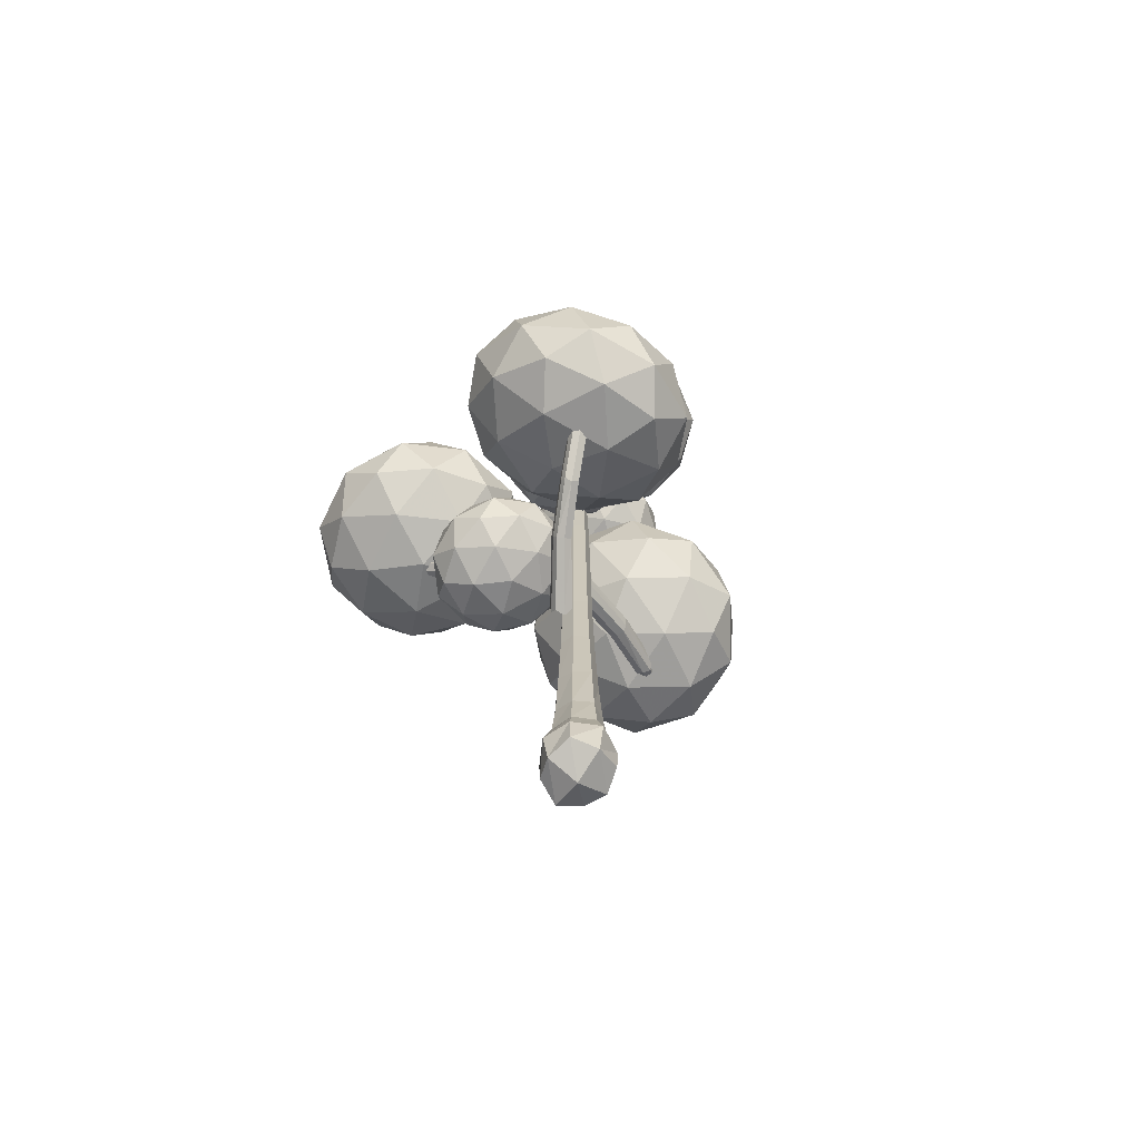
<metadata>
{"format":"obj","ext":"obj","renderer":"f3d","projection":"perspective","resolution":1024,"background":"white","views":[{"elev":-68.1,"azim":-34.7,"up":"+Y"}]}
</metadata>
<code>
o Cube
v -64.8 -68.25 64.8
v -54.88 60 54.88
v -59.23 -63.08 -59.23
v -48.41 57.76 -48.41
v 62.01 -65.66 62.01
v 51.65 58.88 51.65
v 59.23 -63.08 -59.23
v 48.41 57.76 -48.41
v -67.32 -0.4375 67.32
v -70.18 68.86 -0.3725
v -60.69 -1.312 -60.69
v -79.04 -79.97 -0.1998
v -0 70.25 -77.11
v 60.69 -1.312 -60.69
v -0 -84.82 -84.19
v 70.18 68.87 -0.1944
v 64.01 -0.875 64.01
v 79.06 -79.95 -0.102
v 0.446 70.16 77.12
v 0.2608 -84.98 84.05
v -40.29 344 40.26
v 0.1173 -110.2 -0.3592
v 0.3567 1.057 99.8
v 92.77 0.4438 -0.1504
v -0 1.138 -99.8
v -92.76 0.4328 -0.293
v -46.36 167.9 46.36
v -39.73 167.1 -39.73
v 43.04 167.5 43.04
v 39.73 167.1 -39.73
v -60.18 179 -0.4455
v -0 179.5 -67.25
v 60.2 179 -0.2342
v 0.5294 179.4 67.24
v -6.744 2122 23.37
v -33.42 343.6 -33.47
v 36.88 343.8 36.83
v 33.44 343.6 -33.47
v -53.45 360.7 -0.5536
v 0.01096 360.8 -60.82
v 53.49 360.7 -0.3102
v 0.6213 360.8 60.73
v -26.68 796.3 -26.41
v 16.81 2082 -19.23
v -34.78 2092 0.3075
v -3.038 2092 -35.47
v 28.72 2092 0.452
v -2.676 2092 36.69
v -32.15 796.6 32.29
v 18.85 2082 22.5
v -26.96 2082 24.54
v -22.89 2082 -19.23
v -22.89 1823 -19.23
v -26.96 1823 24.54
v 18.85 1823 22.5
v -2.676 1833 36.69
v 29.29 796.4 29.56
v 28.72 1833 0.452
v -3.038 1833 -35.47
v -34.78 1833 0.3075
v 16.81 1823 -19.23
v 23.61 1359 -23.39
v -37.99 1371 -0.05757
v -0.09108 1371 -42.78
v 37.82 1371 0.115
v 0.3416 1371 43.38
v 26.04 1359 26.44
v -28.66 1359 28.88
v -23.79 1359 -23.39
v 0.4255 810 48.58
v 42.52 809.9 -0.01252
v -0.06048 810 -48.19
v -42.63 809.9 -0.2063
v 26.56 796.3 -26.41
v -29.16 569.3 -29.02
v 46.88 569.2 -0.1313
v 29.12 567.4 -29.04
v -35.07 574.9 35.15
v -46.86 572.4 -0.3427
v -0.03149 566.3 -53.27
v 0.5013 575.3 53.27
v 32.05 572.4 32.2
v -26.28 1643 25.83
v -0.6897 1643 38.11
v 31.29 1640 -0.2791
v -22.96 1640 -19.7
v 21.31 1642 22.8
v -2.608 1639 -37.1
v -34.99 1642 0.8098
v 18.3 1639 -20.46
v -249.7 950.1 252
v -431 945.4 485.1
v -496.8 1109 221.6
v -222.1 1194 88.12
v 13.43 1083 269.1
v -115.7 929.5 514.4
v -515.5 1187 465.4
v -386.4 1341 220
v -71.09 1325 249.4
v -5.316 1161 512.8
v -280 1076 646.3
v -252.4 1320 482.5
v -128.3 1281 133.9
v -123.6 1115 616.9
v -423.5 1131 589
v -475.1 1241 195.1
v -107.4 1259 520.6
v -373.9 988.7 600.6
v -313.6 1291 116.7
v -512.3 1054 494.2
v -331.4 1365 348.5
v 10.19 1216 240.2
v 48.85 1120 395.1
v -0.8312 1262 383.5
v -551 1150 339.3
v -27.05 1029 539.3
v -224.8 1367 211.4
v -16.03 983.8 396.1
v -188.5 979.3 617.8
v -146.1 1355 365.7
v -78.58 1140 145.5
v -268.9 1209 599
v -407.3 1274 492.7
v -486.1 1286 338.4
v -394.7 1011 213.9
v -94.79 996 241.8
v -378.5 1155 117.6
v -501.3 1008 350.9
v -170.7 905.5 386
v -356 914.9 368.8
v -233.2 1061 135.4
v -277.3 902.7 523
v -271.2 962.4 444.8
v -270.8 975 398.5
v -290.6 944.6 420.4
v -291.5 974.8 400.7
v -257 977.7 411.3
v -255.7 947.5 431.3
v -249.1 960.2 416
v -272.3 935.5 423.6
v -291.7 954.3 404.2
v -232 851.4 266.2
v -212.6 832.7 285.5
v -189.4 857.3 278
v -196 844.6 293.3
v -197.4 874.8 273.3
v -231.9 872 262.6
v -230.9 841.7 282.3
v -211.1 872.2 260.5
v -50.24 789.3 -10.1
v -67.92 744.5 5.498
v -74.63 784.2 -9.983
v -35.56 791.7 7
v -28.44 752.1 22.82
v -22.65 772.1 8.995
v -44.67 737.1 8.968
v -70.42 759.7 -11
v -149.7 793.4 163.1
v -131.5 803.9 166.9
v -135.6 836.6 148.4
v -171 811.8 143.1
v -128.7 822.4 159
v -170.1 830.1 134.3
v -166.4 797.3 152.7
v -151.9 836.3 140.3
v -289.5 1465 -345.7
v -534.5 1581 -228.9
v -488.6 1560 -542
v -176.4 1573 -596.2
v -29.46 1602 -316.7
v -250.8 1607 -89.68
v -572.9 1761 -407.2
v -351.6 1756 -634.2
v -67.82 1782 -495
v -113.8 1803 -181.9
v -426 1790 -127.6
v -312.9 1899 -378.1
v -90.67 1677 -577.8
v -264.4 1817 -118.4
v -534.2 1792 -250.8
v -440.9 1654 -627.8
v -197.9 1881 -265.6
v -511.7 1686 -146
v -257.4 1662 -659.7
v -598.1 1669 -310.3
v -337.7 1853 -531.5
v -4.298 1694 -413.5
v -31.33 1706 -229.5
v -53.88 1812 -334.3
v -571 1657 -494.3
v -161.4 1709 -96.08
v -193.6 1785 -600.1
v -111.9 1591 -175.3
v -344.9 1701 -64.2
v -170.9 1868 -449.6
v -68.12 1571 -473
v -381.4 1873 -233.7
v -467.8 1856 -398
v -490.5 1773 -548.5
v -404.5 1483 -458.2
v -134.6 1507 -325.8
v -338 1546 -605.5
v -548.5 1551 -389.6
v -264.7 1510 -192.4
v -431.5 1495 -274.2
v -221 1490 -490.1
v -408.7 1579 -123.7
v -341.9 1546 -417.6
v -295.8 1560 -397.6
v -309.1 1527 -426.6
v -289.2 1560 -419.3
v -314.4 1563 -389.3
v -334.8 1530 -396.4
v -322.4 1544 -383.4
v -319.9 1517 -409.7
v -292.5 1537 -421
v -179 1427 -303.2
v -206.3 1406 -291.9
v -208.8 1433 -265.6
v -221.2 1419 -278.6
v -200.9 1452 -271.5
v -175.6 1449 -301.5
v -195.5 1416 -308.9
v -182.2 1449 -279.9
v 20.99 1360 -4.993
v 13.19 1312 -29.29
v 31.19 1355 -29.42
v -2.322 1363 2.474
v -20.84 1320 2.866
v -9.616 1341 14.52
v -0.03343 1303 -7.525
v 30.62 1328 -24.81
v -110.2 1364 -177.5
v -121.8 1375 -160.8
v -101.8 1411 -157.1
v -81.34 1384 -190.3
v -115.2 1395 -154.7
v -73.09 1404 -185.7
v -92.8 1368 -189.8
v -86.86 1411 -170
v 181.2 1151 -116.6
v 174.6 1283 -381
v 436.6 1147 -265
v 423.8 1164 51.43
v 153.8 1310 131
v -0.1851 1384 -136.3
v 413.1 1377 -376.3
v 567.2 1304 -109.1
v 392.4 1404 135.6
v 130.3 1540 19.63
v 143.2 1523 -296.8
v 385.8 1536 -128.7
v 430 1274 131.5
v 111 1565 -141.4
v 283 1499 -379.4
v 540.2 1205 -198.3
v 253.6 1572 -42.57
v 137 1413 -376.8
v 532.7 1214 -12.33
v 295.7 1328 -423.6
v 510.4 1433 -118.2
v 271.3 1359 178.2
v 117.3 1439 110.1
v 257.5 1495 112.8
v 449.7 1248 -355.4
v 26.73 1482 -47.03
v 514.2 1356 37.17
v 40.54 1347 18.4
v 34.27 1473 -233
v 407.6 1492 25.62
v 289.8 1218 128.7
v 261.1 1562 -228.5
v 425.7 1506 -280.6
v 526.4 1340 -263.7
v 313.4 1115 -202.8
v 147.1 1211 29.95
v 456 1123 -104
v 309.5 1193 -358.1
v 56.61 1254 -127.1
v 159.3 1195 -271
v 305.8 1125 -16.79
v 52.74 1331 -282.5
v 477 1247 -229.6
v 448.4 1258 -187.5
v 477.9 1224 -197.9
v 468.1 1256 -176.6
v 444.4 1263 -207
v 454 1232 -228.8
v 439.3 1245 -218
v 463.2 1217 -213
v 469.4 1234 -181.8
v 324.7 1121 -107.6
v 318.6 1104 -138.8
v 294.7 1133 -143.8
v 309.4 1119 -154.6
v 299.7 1151 -132.8
v 323.5 1143 -102.3
v 333.3 1112 -123.7
v 303.8 1146 -113.2
v -12.13 1058 18.01
v 10.84 1009 10.28
v 9.264 1050 32.42
v -14.32 1063 -5.933
v -12.89 1022 -28.62
v -25.58 1043 -17.8
v -7.987 1003 -7.958
v 3.575 1024 28.07
v 184.3 1062 -73.45
v 171.1 1075 -87
v 165 1109 -64.46
v 191.7 1078 -40.58
v 164.8 1095 -79.65
v 186.4 1097 -31.4
v 192.8 1063 -53.52
v 174.3 1106 -47.32
v 39.6 1932 58.78
v -218.4 2005 141.5
v -105.7 2084 -126.5
v 193.7 2105 -99.2
v 266 2039 185.7
v 11.33 1977 334.4
v -223.7 2224 34.58
v 30.99 2286 -114.2
v 260.7 2258 78.78
v 148 2178 346.8
v -151.4 2158 319.4
v 2.72 2331 161.5
v 263.4 2190 -31.33
v -5.725 2174 372.2
v -224.2 2201 188.8
v -47.61 2195 -160.8
v 84.87 2276 279.4
v -221.1 2073 251.6
v 128.4 2207 -144.7
v -263.6 2112 84.14
v 16.1 2340 8.47
v 305.9 2151 136.1
v 239.6 2104 293.6
v 236.5 2233 230.8
v -197.3 2158 -73.37
v 89.92 2068 381
v 167.7 2296 -40.13
v 159.3 1986 286.4
v -86.04 2056 365
v 151.1 2323 121.9
v 266.5 2061 31.49
v -91.1 2264 263.3
v -133.6 2303 95.89
v -117 2277 -66.11
v -42.55 1986 -59.14
v 175.9 1959 124.4
v 48.04 2088 -152
v -194.2 2030 -10.54
v 26.22 1923 211.8
v -108.8 1940 98.37
v 133.4 1998 -43.08
v -125.4 1966 260.4
v -59.4 1421 111.1
v -211.9 1425 217.3
v -215.8 1468 22.51
v -37.8 1543 -27.78
v 76.17 1546 135.9
v -31.42 1473 287.3
v -284.5 1549 143.9
v -176.9 1622 -7.522
v 3.525 1670 62.54
v 7.467 1627 257.3
v -170.6 1552 307.6
v -149 1674 168.7
v -1.855 1617 -4.13
v -77.58 1597 307.5
v -249.2 1551 240.8
v -212.6 1545 -15.76
v -64.88 1668 225.8
v -206.5 1478 283.9
v -107.9 1588 -45.31
v -273.5 1477 187.7
v -173.3 1665 70.15
v 65.14 1618 92.07
v 67.45 1593 206.5
v 24.75 1666 163.4
v -275.8 1502 73.26
v 4.21 1551 295.6
v -83.64 1663 7.778
v 44.59 1503 224.2
v -100.4 1507 325.1
v -67.2 1694 111.3
v 40.85 1544 38.97
v -169.5 1625 255.4
v -236.5 1623 159.2
v -253 1592 55.61
v -143.5 1427 54
v 28.15 1472 120.6
v -130.8 1498 -27.66
v -233.1 1429 116.4
v -35.1 1430 209.6
v -141.2 1401 168.5
v -38.84 1470 24.43
v -124.7 1432 272
v 95.53 1657 -99.49
v -40.43 1764 -31
v 18.93 1775 -221.1
v 211.5 1724 -228.7
v 271.1 1680 -43.29
v 115.4 1705 78.89
v -8.513 1896 -117.9
v 147.2 1871 -240.1
v 303 1813 -130.2
v 243.7 1801 59.94
v 51.13 1853 67.53
v 167.1 1919 -61.67
v 279.4 1765 -196.8
v 150.2 1834 89.07
v 1.998 1890 -15.44
v 74.58 1829 -256.9
v 218.4 1873 13.13
v -16.76 1812 35.62
v 187.8 1799 -261.4
v -51.82 1837 -73.36
v 161.7 1914 -163.2
v 314.4 1739 -87.8
v 279.5 1733 23.93
v 298.3 1810 -27.13
v -16.93 1844 -185.1
v 188 1747 95.75
v 241.6 1851 -203.5
v 204.2 1676 35.07
v 74.85 1778 100.2
v 253.3 1880 -98.61
v 260.6 1687 -145.7
v 105.2 1903 17.59
v 70.15 1929 -91.39
v 58.45 1900 -196.2
v 44.22 1704 -174.3
v 192.5 1648 -69.77
v 112.4 1742 -250.2
v -35.7 1766 -134
v 100.9 1663 2.036
v 9.331 1697 -62.56
v 157.4 1673 -178.8
v 21.03 1725 42.29
v -153.1 981.4 -74.2
v -309.1 1047 2.666
v -291.8 1014 -193.4
v -100.1 1038 -243.1
v 1.146 1085 -77.9
v -128 1091 74.02
v -352.5 1144 -118.8
v -223.3 1138 -270.7
v -42.28 1182 -199.3
v -59.5 1215 -3.312
v -251.2 1191 46.48
v -198.2 1247 -122.5
v -52.86 1109 -242.8
v -151.8 1218 42.64
v -324 1177 -25.23
v -272 1070 -255.5
v -120.7 1252 -56.67
v -298.5 1120 46.15
v -159.3 1083 -284.8
v -358 1092 -50.98
v -217 1207 -213.8
v 6.666 1137 -145.7
v -3.459 1156 -30.47
v -28.98 1213 -101.9
v -347.9 1073 -166.2
v -79.36 1159 58.83
v -125.3 1168 -259
v -43.71 1083 14.99
v -192 1145 88.09
v -110.5 1232 -171.9
v -27.33 1052 -171.4
v -233.3 1238 -27.4
v -292.9 1210 -124.5
v -307.6 1146 -211.7
v -230.7 977.4 -140
v -58.47 1019 -72.13
v -199.5 1011 -239.3
v -322.3 1016 -94.82
v -134.4 1022 17.16
v -240.8 996.6 -24.78
v -118 991.2 -169.3
v -226 1061 62.34
f 26 11 3 12
f 25 14 7 15
f 24 17 5 18
f 23 9 1 20
f 22 15 7 18
f 2 19 34 27
f 4 10 31 28
f 13 4 28 32
f 6 16 33 29
f 20 22 18 5
f 1 12 22 20
f 12 3 15 22
f 17 23 20 5
f 6 19 23 17
f 19 2 9 23
f 14 24 18 7
f 8 16 24 14
f 16 6 17 24
f 11 25 15 3
f 4 13 25 11
f 13 8 14 25
f 9 26 12 1
f 2 10 26 9
f 10 4 11 26
f 31 27 21 39
f 33 30 38 41
f 30 32 40 38
f 27 34 42 21
f 16 8 30 33
f 8 13 32 30
f 10 2 27 31
f 19 6 29 34
f 54 56 48 51
f 58 61 44 47
f 29 33 41 37
f 28 31 39 36
f 34 29 37 42
f 32 28 36 40
f 56 55 50 48
f 59 53 52 46
f 84 87 55 56
f 60 54 51 45
f 83 84 56 54
f 64 69 86 88
f 73 49 68 63
f 55 58 47 50
f 52 45 35
f 61 59 46 44
f 53 60 45 52
f 36 39 79 75
f 49 70 66 68
f 62 64 88 90
f 57 71 65 67
f 85 90 61 58
f 87 85 58 55
f 63 68 83 89
f 69 63 89 86
f 74 72 64 62
f 72 43 69 64
f 71 74 62 65
f 82 76 71 57
f 42 37 82 81
f 77 80 72 74
f 39 21 78 79
f 43 73 63 69
f 21 42 81 78
f 80 75 43 72
f 70 57 67 66
f 76 77 74 71
f 46 52 35
f 45 51 35
f 44 46 35
f 48 50 35
f 47 44 35
f 51 48 35
f 50 47 35
f 81 82 57 70
f 41 38 77 76
f 78 81 70 49
f 38 40 80 77
f 40 36 75 80
f 79 78 49 73
f 75 79 73 43
f 37 41 76 82
f 90 88 59 61
f 89 83 54 60
f 68 66 84 83
f 86 89 60 53
f 65 62 90 85
f 88 86 53 59
f 66 67 87 84
f 67 65 85 87
f 120 117 111
f 106 115 124
f 117 98 111
f 115 97 124
f 104 100 107
f 109 98 117
f 103 117 99
f 106 124 98
f 120 111 102
f 103 109 117
f 122 107 102
f 122 104 107
f 131 94 121
f 111 123 102
f 124 97 123
f 111 124 123
f 129 126 118
f 118 95 113
f 126 95 118
f 110 108 105
f 121 94 103
f 108 101 105
f 108 119 101
f 125 128 93
f 110 105 97
f 126 121 95
f 116 118 113
f 116 113 100
f 113 114 100
f 112 103 99
f 112 121 103
f 125 130 128
f 130 92 128
f 126 131 121
f 107 114 120
f 115 110 97
f 128 92 110
f 115 128 110
f 114 99 120
f 107 120 102
f 112 99 114
f 108 132 119
f 119 104 101
f 132 96 119
f 113 112 114
f 129 118 96
f 119 116 104
f 116 100 104
f 98 124 111
f 132 129 96
f 99 117 120
f 101 104 122
f 93 115 106
f 131 127 94
f 94 109 103
f 91 131 126
f 100 114 107
f 109 127 106
f 125 93 127
f 131 125 127
f 93 128 115
f 96 118 116
f 92 108 110
f 91 126 129
f 92 132 108
f 127 93 106
f 105 101 122
f 132 130 129
f 123 122 102
f 130 91 129
f 109 106 98
f 123 105 122
f 95 121 112
f 95 112 113
f 91 130 125
f 96 116 119
f 94 127 109
f 97 105 123
f 92 130 132
f 91 125 131
f 143 145 138 140
f 146 149 134 137
f 145 144 139 138
f 147 142 141 136
f 159 162 144 145
f 148 143 140 135
f 158 159 145 143
f 152 157 161 163
f 144 146 137 139
f 141 135 133
f 149 147 136 134
f 142 148 135 141
f 150 152 163 165
f 160 165 149 146
f 162 160 146 144
f 151 156 158 164
f 157 151 164 161
f 136 141 133
f 135 140 133
f 134 136 133
f 138 139 133
f 137 134 133
f 140 138 133
f 139 137 133
f 165 163 147 149
f 164 158 143 148
f 156 154 159 158
f 161 164 148 142
f 153 150 165 160
f 163 161 142 147
f 154 155 162 159
f 155 153 160 162
f 195 192 186
f 181 190 199
f 192 173 186
f 190 172 199
f 179 175 182
f 184 173 192
f 178 192 174
f 181 199 173
f 195 186 177
f 178 184 192
f 197 182 177
f 197 179 182
f 206 169 196
f 186 198 177
f 199 172 198
f 186 199 198
f 204 201 193
f 193 170 188
f 201 170 193
f 185 183 180
f 196 169 178
f 183 176 180
f 183 194 176
f 200 203 168
f 185 180 172
f 201 196 170
f 191 193 188
f 191 188 175
f 188 189 175
f 187 178 174
f 187 196 178
f 200 205 203
f 205 167 203
f 201 206 196
f 182 189 195
f 190 185 172
f 203 167 185
f 190 203 185
f 189 174 195
f 182 195 177
f 187 174 189
f 183 207 194
f 194 179 176
f 207 171 194
f 188 187 189
f 204 193 171
f 194 191 179
f 191 175 179
f 173 199 186
f 207 204 171
f 174 192 195
f 176 179 197
f 168 190 181
f 206 202 169
f 169 184 178
f 166 206 201
f 175 189 182
f 184 202 181
f 200 168 202
f 206 200 202
f 168 203 190
f 171 193 191
f 167 183 185
f 166 201 204
f 167 207 183
f 202 168 181
f 180 176 197
f 207 205 204
f 198 197 177
f 205 166 204
f 184 181 173
f 198 180 197
f 170 196 187
f 170 187 188
f 166 205 200
f 171 191 194
f 169 202 184
f 172 180 198
f 167 205 207
f 166 200 206
f 218 220 213 215
f 221 224 209 212
f 220 219 214 213
f 222 217 216 211
f 234 237 219 220
f 223 218 215 210
f 233 234 220 218
f 227 232 236 238
f 219 221 212 214
f 216 210 208
f 224 222 211 209
f 217 223 210 216
f 225 227 238 240
f 235 240 224 221
f 237 235 221 219
f 226 231 233 239
f 232 226 239 236
f 211 216 208
f 210 215 208
f 209 211 208
f 213 214 208
f 212 209 208
f 215 213 208
f 214 212 208
f 240 238 222 224
f 239 233 218 223
f 231 229 234 233
f 236 239 223 217
f 228 225 240 235
f 238 236 217 222
f 229 230 237 234
f 230 228 235 237
f 270 267 261
f 256 265 274
f 267 248 261
f 265 247 274
f 254 250 257
f 259 248 267
f 253 267 249
f 256 274 248
f 270 261 252
f 253 259 267
f 272 257 252
f 272 254 257
f 281 244 271
f 261 273 252
f 274 247 273
f 261 274 273
f 279 276 268
f 268 245 263
f 276 245 268
f 260 258 255
f 271 244 253
f 258 251 255
f 258 269 251
f 275 278 243
f 260 255 247
f 276 271 245
f 266 268 263
f 266 263 250
f 263 264 250
f 262 253 249
f 262 271 253
f 275 280 278
f 280 242 278
f 276 281 271
f 257 264 270
f 265 260 247
f 278 242 260
f 265 278 260
f 264 249 270
f 257 270 252
f 262 249 264
f 258 282 269
f 269 254 251
f 282 246 269
f 263 262 264
f 279 268 246
f 269 266 254
f 266 250 254
f 248 274 261
f 282 279 246
f 249 267 270
f 251 254 272
f 243 265 256
f 281 277 244
f 244 259 253
f 241 281 276
f 250 264 257
f 259 277 256
f 275 243 277
f 281 275 277
f 243 278 265
f 246 268 266
f 242 258 260
f 241 276 279
f 242 282 258
f 277 243 256
f 255 251 272
f 282 280 279
f 273 272 252
f 280 241 279
f 259 256 248
f 273 255 272
f 245 271 262
f 245 262 263
f 241 280 275
f 246 266 269
f 244 277 259
f 247 255 273
f 242 280 282
f 241 275 281
f 293 295 288 290
f 296 299 284 287
f 295 294 289 288
f 297 292 291 286
f 309 312 294 295
f 298 293 290 285
f 308 309 295 293
f 302 307 311 313
f 294 296 287 289
f 291 285 283
f 299 297 286 284
f 292 298 285 291
f 300 302 313 315
f 310 315 299 296
f 312 310 296 294
f 301 306 308 314
f 307 301 314 311
f 286 291 283
f 285 290 283
f 284 286 283
f 288 289 283
f 287 284 283
f 290 288 283
f 289 287 283
f 315 313 297 299
f 314 308 293 298
f 306 304 309 308
f 311 314 298 292
f 303 300 315 310
f 313 311 292 297
f 304 305 312 309
f 305 303 310 312
f 345 342 336
f 331 340 349
f 342 323 336
f 340 322 349
f 329 325 332
f 334 323 342
f 328 342 324
f 331 349 323
f 345 336 327
f 328 334 342
f 347 332 327
f 347 329 332
f 356 319 346
f 336 348 327
f 349 322 348
f 336 349 348
f 354 351 343
f 343 320 338
f 351 320 343
f 335 333 330
f 346 319 328
f 333 326 330
f 333 344 326
f 350 353 318
f 335 330 322
f 351 346 320
f 341 343 338
f 341 338 325
f 338 339 325
f 337 328 324
f 337 346 328
f 350 355 353
f 355 317 353
f 351 356 346
f 332 339 345
f 340 335 322
f 353 317 335
f 340 353 335
f 339 324 345
f 332 345 327
f 337 324 339
f 333 357 344
f 344 329 326
f 357 321 344
f 338 337 339
f 354 343 321
f 344 341 329
f 341 325 329
f 323 349 336
f 357 354 321
f 324 342 345
f 326 329 347
f 318 340 331
f 356 352 319
f 319 334 328
f 316 356 351
f 325 339 332
f 334 352 331
f 350 318 352
f 356 350 352
f 318 353 340
f 321 343 341
f 317 333 335
f 316 351 354
f 317 357 333
f 352 318 331
f 330 326 347
f 357 355 354
f 348 347 327
f 355 316 354
f 334 331 323
f 348 330 347
f 320 346 337
f 320 337 338
f 316 355 350
f 321 341 344
f 319 352 334
f 322 330 348
f 317 355 357
f 316 350 356
f 387 384 378
f 373 382 391
f 384 365 378
f 382 364 391
f 371 367 374
f 376 365 384
f 370 384 366
f 373 391 365
f 387 378 369
f 370 376 384
f 389 374 369
f 389 371 374
f 398 361 388
f 378 390 369
f 391 364 390
f 378 391 390
f 396 393 385
f 385 362 380
f 393 362 385
f 377 375 372
f 388 361 370
f 375 368 372
f 375 386 368
f 392 395 360
f 377 372 364
f 393 388 362
f 383 385 380
f 383 380 367
f 380 381 367
f 379 370 366
f 379 388 370
f 392 397 395
f 397 359 395
f 393 398 388
f 374 381 387
f 382 377 364
f 395 359 377
f 382 395 377
f 381 366 387
f 374 387 369
f 379 366 381
f 375 399 386
f 386 371 368
f 399 363 386
f 380 379 381
f 396 385 363
f 386 383 371
f 383 367 371
f 365 391 378
f 399 396 363
f 366 384 387
f 368 371 389
f 360 382 373
f 398 394 361
f 361 376 370
f 358 398 393
f 367 381 374
f 376 394 373
f 392 360 394
f 398 392 394
f 360 395 382
f 363 385 383
f 359 375 377
f 358 393 396
f 359 399 375
f 394 360 373
f 372 368 389
f 399 397 396
f 390 389 369
f 397 358 396
f 376 373 365
f 390 372 389
f 362 388 379
f 362 379 380
f 358 397 392
f 363 383 386
f 361 394 376
f 364 372 390
f 359 397 399
f 358 392 398
f 429 426 420
f 415 424 433
f 426 407 420
f 424 406 433
f 413 409 416
f 418 407 426
f 412 426 408
f 415 433 407
f 429 420 411
f 412 418 426
f 431 416 411
f 431 413 416
f 440 403 430
f 420 432 411
f 433 406 432
f 420 433 432
f 438 435 427
f 427 404 422
f 435 404 427
f 419 417 414
f 430 403 412
f 417 410 414
f 417 428 410
f 434 437 402
f 419 414 406
f 435 430 404
f 425 427 422
f 425 422 409
f 422 423 409
f 421 412 408
f 421 430 412
f 434 439 437
f 439 401 437
f 435 440 430
f 416 423 429
f 424 419 406
f 437 401 419
f 424 437 419
f 423 408 429
f 416 429 411
f 421 408 423
f 417 441 428
f 428 413 410
f 441 405 428
f 422 421 423
f 438 427 405
f 428 425 413
f 425 409 413
f 407 433 420
f 441 438 405
f 408 426 429
f 410 413 431
f 402 424 415
f 440 436 403
f 403 418 412
f 400 440 435
f 409 423 416
f 418 436 415
f 434 402 436
f 440 434 436
f 402 437 424
f 405 427 425
f 401 417 419
f 400 435 438
f 401 441 417
f 436 402 415
f 414 410 431
f 441 439 438
f 432 431 411
f 439 400 438
f 418 415 407
f 432 414 431
f 404 430 421
f 404 421 422
f 400 439 434
f 405 425 428
f 403 436 418
f 406 414 432
f 401 439 441
f 400 434 440
f 471 468 462
f 457 466 475
f 468 449 462
f 466 448 475
f 455 451 458
f 460 449 468
f 454 468 450
f 457 475 449
f 471 462 453
f 454 460 468
f 473 458 453
f 473 455 458
f 482 445 472
f 462 474 453
f 475 448 474
f 462 475 474
f 480 477 469
f 469 446 464
f 477 446 469
f 461 459 456
f 472 445 454
f 459 452 456
f 459 470 452
f 476 479 444
f 461 456 448
f 477 472 446
f 467 469 464
f 467 464 451
f 464 465 451
f 463 454 450
f 463 472 454
f 476 481 479
f 481 443 479
f 477 482 472
f 458 465 471
f 466 461 448
f 479 443 461
f 466 479 461
f 465 450 471
f 458 471 453
f 463 450 465
f 459 483 470
f 470 455 452
f 483 447 470
f 464 463 465
f 480 469 447
f 470 467 455
f 467 451 455
f 449 475 462
f 483 480 447
f 450 468 471
f 452 455 473
f 444 466 457
f 482 478 445
f 445 460 454
f 442 482 477
f 451 465 458
f 460 478 457
f 476 444 478
f 482 476 478
f 444 479 466
f 447 469 467
f 443 459 461
f 442 477 480
f 443 483 459
f 478 444 457
f 456 452 473
f 483 481 480
f 474 473 453
f 481 442 480
f 460 457 449
f 474 456 473
f 446 472 463
f 446 463 464
f 442 481 476
f 447 467 470
f 445 478 460
f 448 456 474
f 443 481 483
f 442 476 482

</code>
